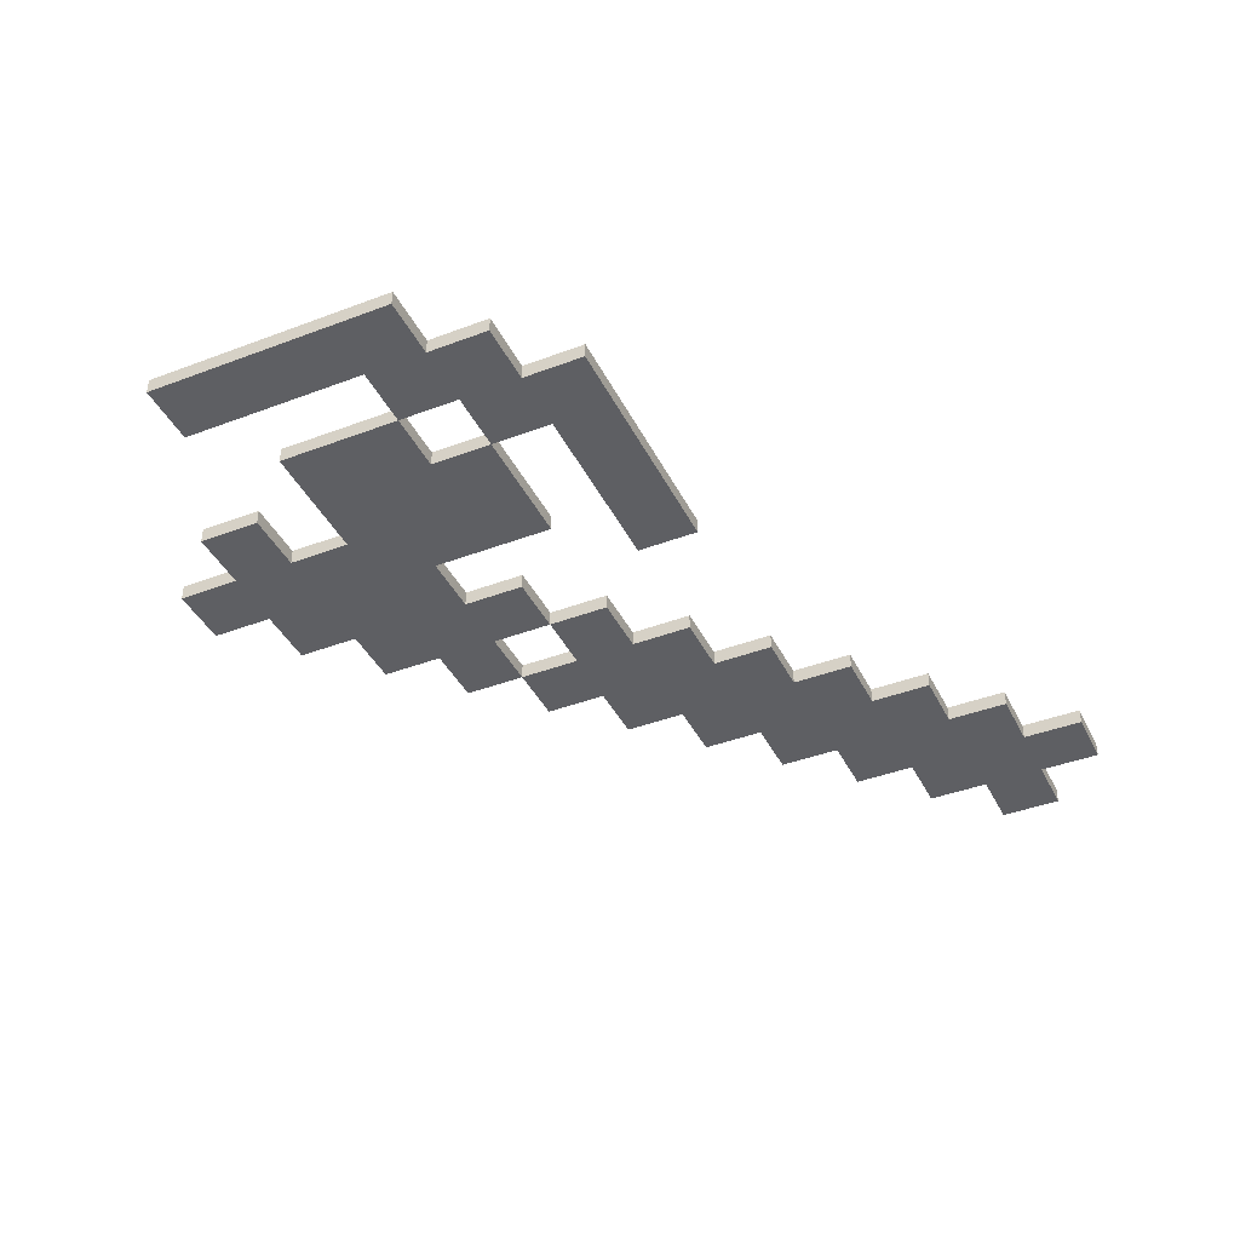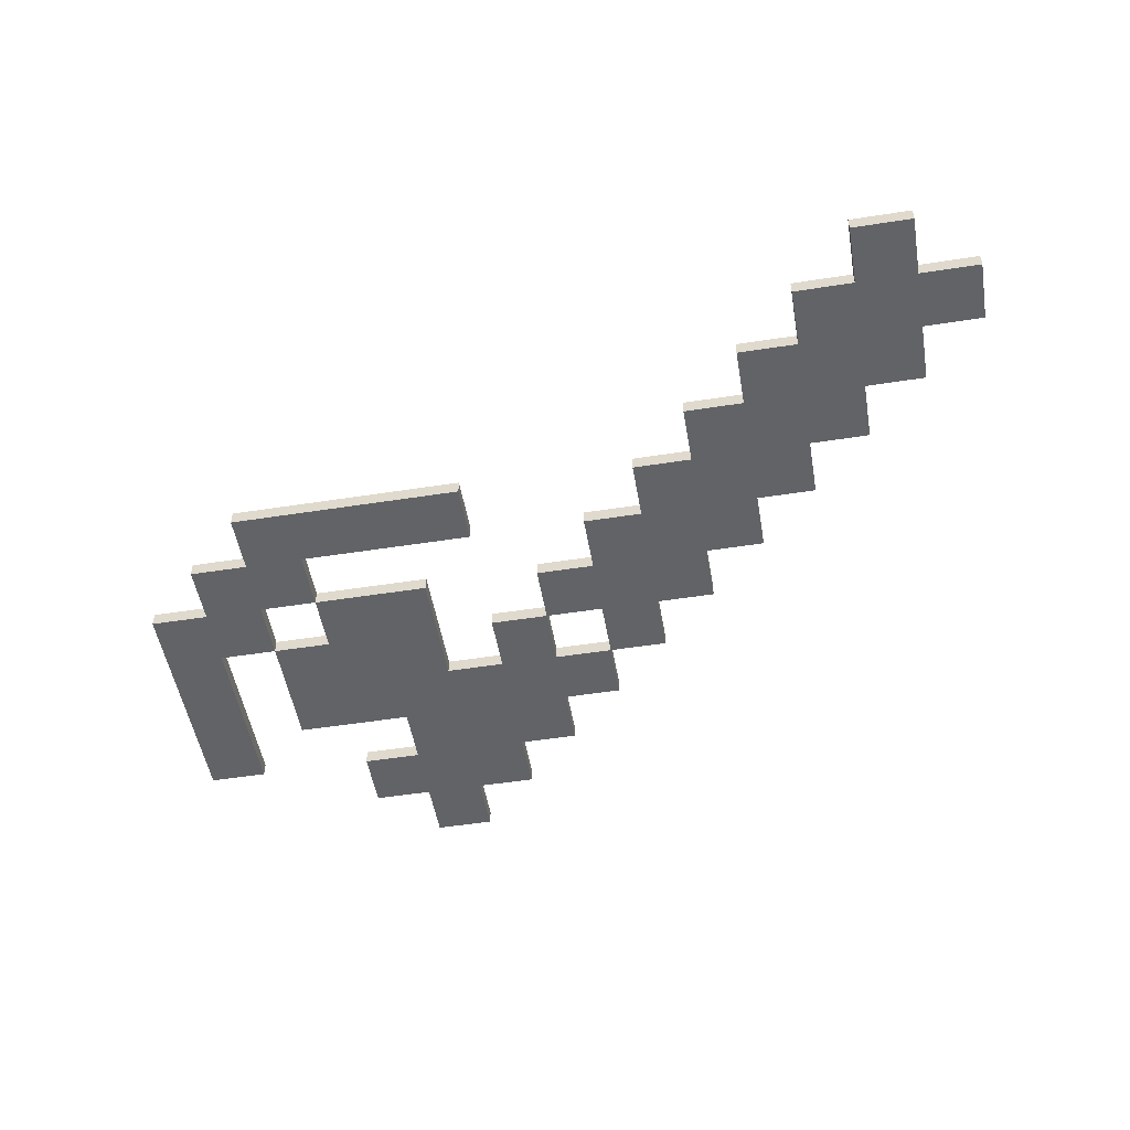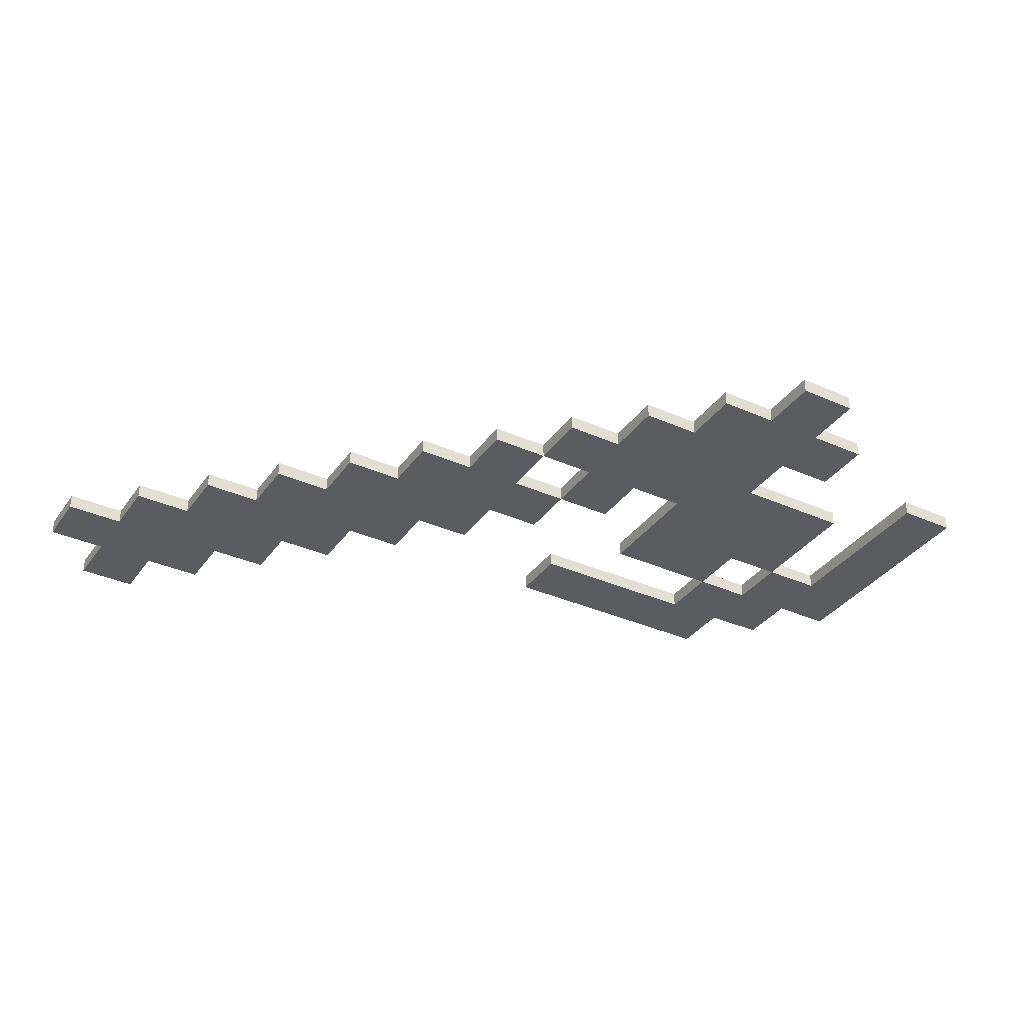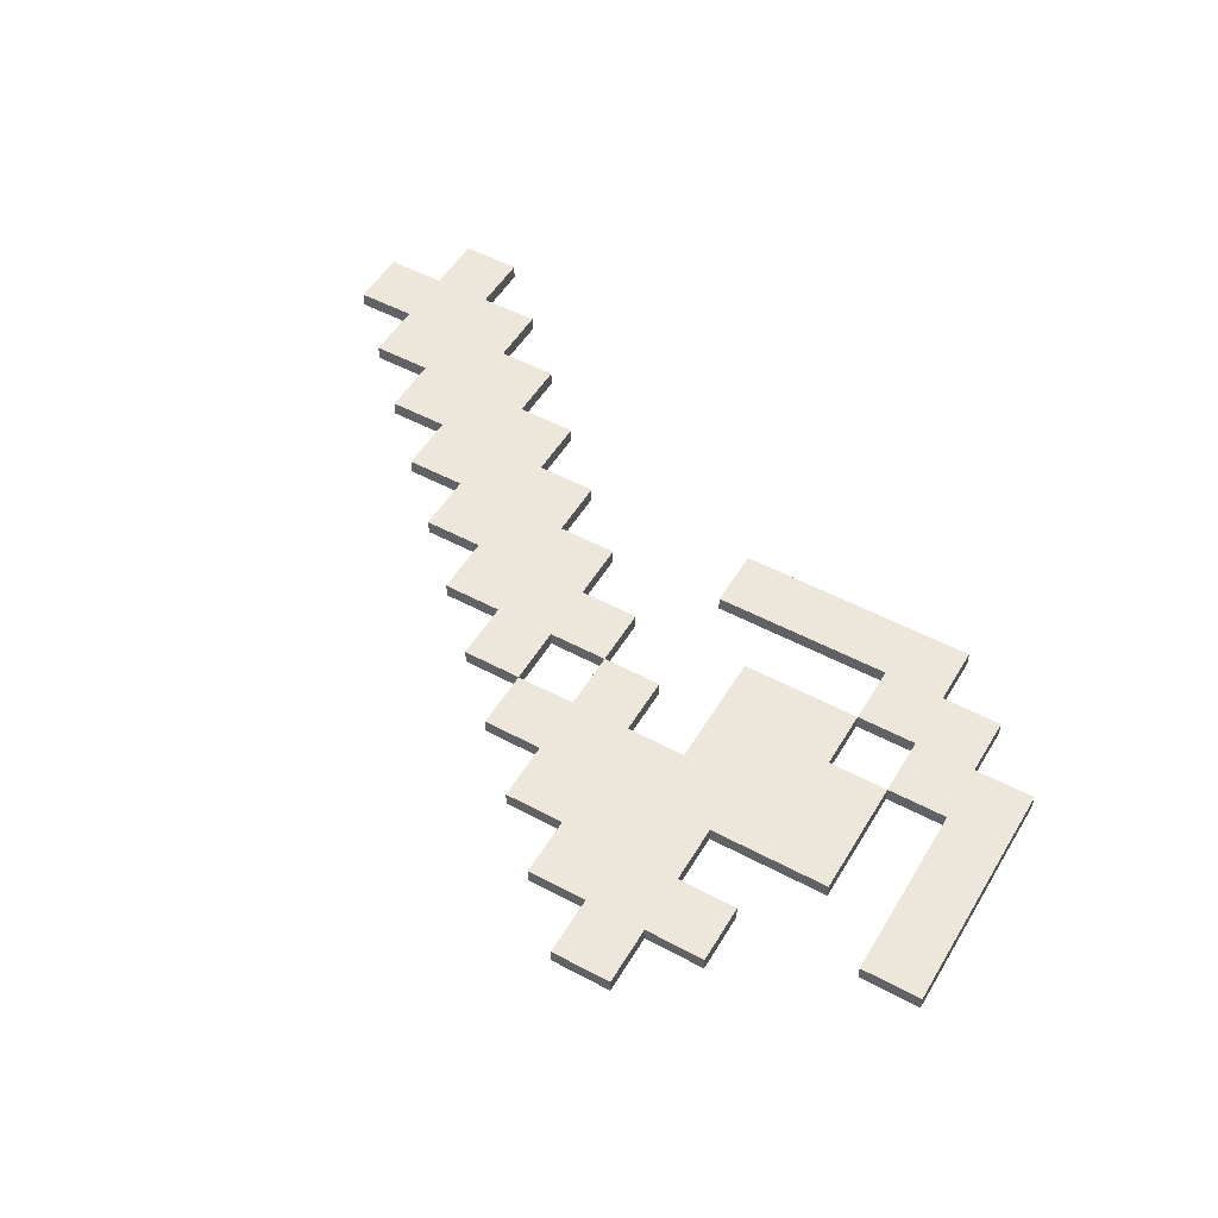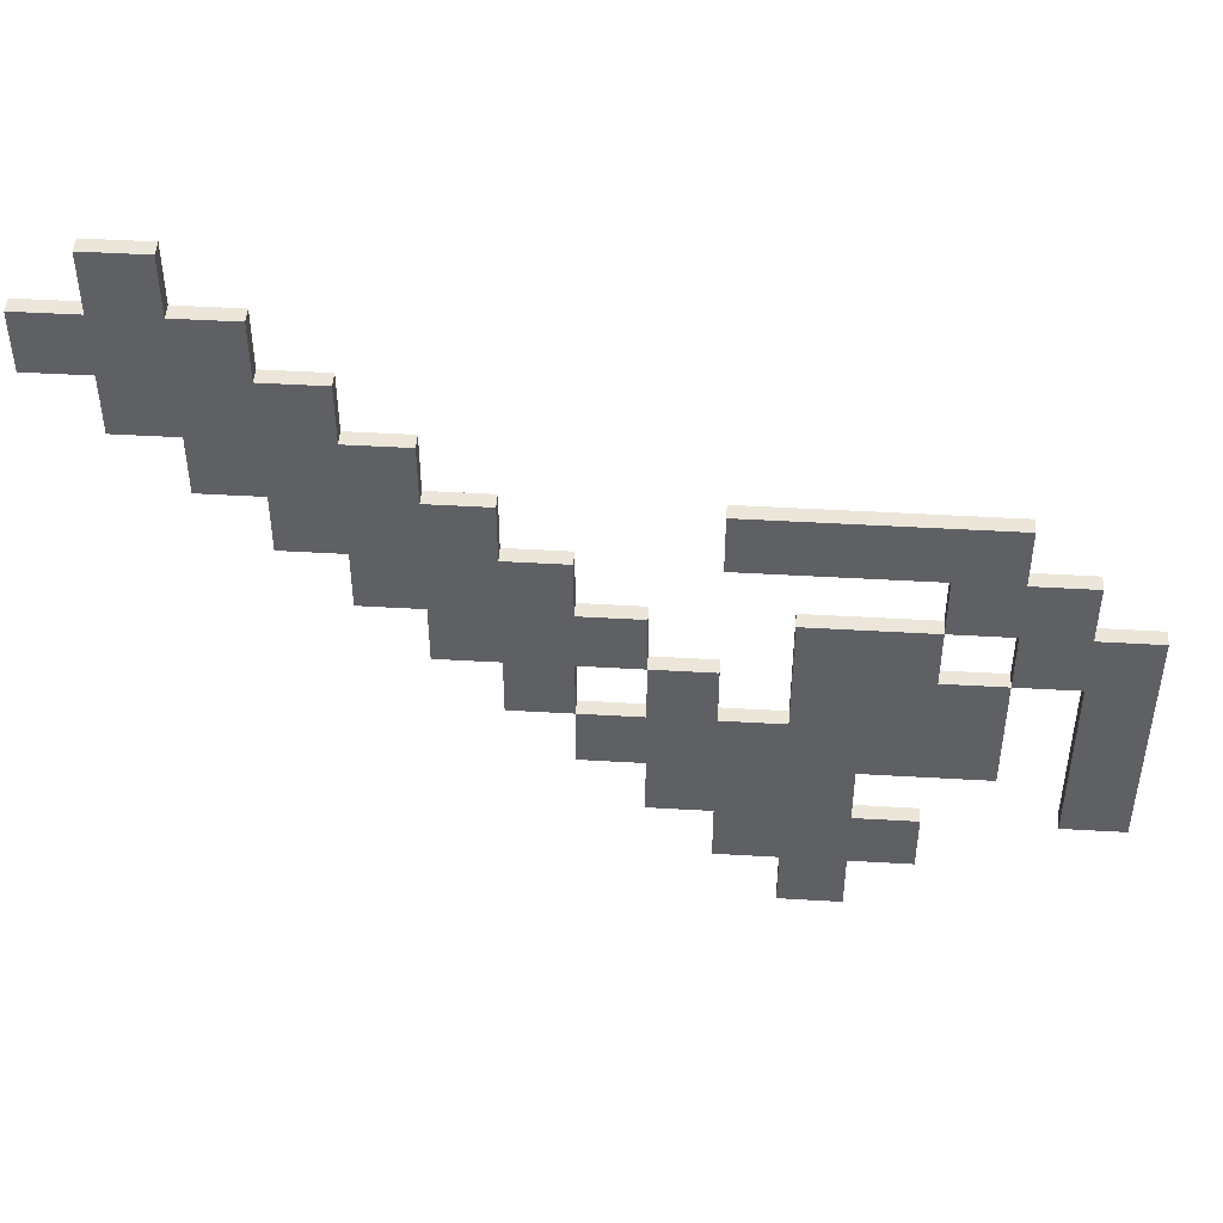
<metadata>
{"format":"obj","ext":"obj","renderer":"f3d","projection":"perspective","resolution":1024,"background":"white","views":[{"elev":-40.8,"azim":-65.2,"up":"+Y"},{"elev":-50.8,"azim":9.7,"up":"+Y"},{"elev":-35.2,"azim":149.5,"up":"+Y"},{"elev":51.6,"azim":-149.9,"up":"+Y"},{"elev":46.7,"azim":-176.2,"up":"+Z"}]}
</metadata>
<code>
o axe-02
v -3 0 0
v -3 0 -1.6
v -3 0.1 0
v -3 0.1 -1.6
v -2.6 0 0.4
v -2.6 0 0
v -2.6 0.1 0.4
v -2.6 0.1 0
v -2.2 0 0.8
v -2.2 0 0.4
v -2.2 0 -0.4
v -2.2 0 -1.2
v -2.2 0.1 0.8
v -2.2 0.1 0.4
v -2.2 0.1 -0.4
v -2.2 0.1 -1.2
v -1.8 0 0
v -1.8 0 -0.4
v -1.8 0 -1.6
v -1.8 0 -2
v -1.8 0.1 0
v -1.8 0.1 -0.4
v -1.8 0.1 -1.6
v -1.8 0.1 -2
v -1.4 0 -1.2
v -1.4 0 -1.6
v -1.4 0 -2
v -1.4 0 -2.4
v -1.4 0.1 -1.2
v -1.4 0.1 -1.6
v -1.4 0.1 -2
v -1.4 0.1 -2.4
v -0.6 0 -0.4
v -0.6 0 -0.8
v -0.6 0.1 -0.4
v -0.6 0.1 -0.8
v -0.2 0 0
v -0.2 0 -0.4
v -0.2 0.1 0
v -0.2 0.1 -0.4
v 0.2 0 0.4
v 0.2 0 0
v 0.2 0 -0.4
v 0.2 0 -0.8
v 0.2 0.1 0.4
v 0.2 0.1 0
v 0.2 0.1 -0.4
v 0.2 0.1 -0.8
v 0.6 0 0.8
v 0.6 0 0.4
v 0.6 0.1 0.8
v 0.6 0.1 0.4
v 1 0 1.2
v 1 0 0.8
v 1 0.1 1.2
v 1 0.1 0.8
v 1.4 0 1.6
v 1.4 0 1.2
v 1.4 0.1 1.6
v 1.4 0.1 1.2
v 1.8 0 2
v 1.8 0 1.6
v 1.8 0.1 2
v 1.8 0.1 1.6
v 2.2 0 2.4
v 2.2 0 2
v 2.2 0.1 2.4
v 2.2 0.1 2
v -2.6 0 -0.4
v -2.6 0 -1.6
v -2.6 0.1 -0.4
v -2.6 0.1 -1.6
v -2.2 0 0
v -2.2 0 -0.4
v -2.2 0.1 0
v -2.2 0.1 -0.4
v -1.8 0 0.4
v -1.8 0 0
v -1.8 0.1 0.4
v -1.8 0.1 0
v -1 0 0
v -1 0 -0.8
v -1 0 -2
v -1 0 -2.4
v -1 0.1 0
v -1 0.1 -0.8
v -1 0.1 -2
v -1 0.1 -2.4
v -0.6 0 0.8
v -0.6 0 0.4
v -0.6 0 -1.6
v -0.6 0 -2
v -0.6 0.1 0.8
v -0.6 0.1 0.4
v -0.6 0.1 -1.6
v -0.6 0.1 -2
v -0.2 0 -0.4
v -0.2 0 -0.8
v -0.2 0 -1.2
v -0.2 0 -1.6
v -0.2 0.1 -0.4
v -0.2 0.1 -0.8
v -0.2 0.1 -1.2
v -0.2 0.1 -1.6
v 0.2 0 -0.8
v 0.2 0 -1.2
v 0.2 0.1 -0.8
v 0.2 0.1 -1.2
v 0.6 0 -0.4
v 0.6 0 -0.8
v 0.6 0.1 -0.4
v 0.6 0.1 -0.8
v 1 0 0
v 1 0 -0.4
v 1 0.1 0
v 1 0.1 -0.4
v 1.4 0 0.4
v 1.4 0 0
v 1.4 0.1 0.4
v 1.4 0.1 0
v 1.8 0 0.8
v 1.8 0 0.4
v 1.8 0.1 0.8
v 1.8 0.1 0.4
v 2.2 0 1.2
v 2.2 0 0.8
v 2.2 0.1 1.2
v 2.2 0.1 0.8
v 2.6 0 2.4
v 2.6 0 2
v 2.6 0 1.6
v 2.6 0 1.2
v 2.6 0.1 2.4
v 2.6 0.1 2
v 2.6 0.1 1.6
v 2.6 0.1 1.2
v 3 0 2
v 3 0 1.6
v 3 0.1 2
v 3 0.1 1.6
v 2.2 0 2.4
v 2.2 0.1 2.4
v 2.6 0 2.4
v 2.6 0.1 2.4
v 1.8 0 2
v 1.8 0.1 2
v 2.2 0 2
v 2.2 0.1 2
v 2.6 0 2
v 2.6 0.1 2
v 3 0 2
v 3 0.1 2
v 1.4 0 1.6
v 1.4 0.1 1.6
v 1.8 0 1.6
v 1.8 0.1 1.6
v 1 0 1.2
v 1 0.1 1.2
v 1.4 0 1.2
v 1.4 0.1 1.2
v -2.2 0 0.8
v -2.2 0.1 0.8
v -0.6 0 0.8
v -0.6 0.1 0.8
v 0.6 0 0.8
v 0.6 0.1 0.8
v 1 0 0.8
v 1 0.1 0.8
v -2.6 0 0.4
v -2.6 0.1 0.4
v -2.2 0 0.4
v -2.2 0.1 0.4
v 0.2 0 0.4
v 0.2 0.1 0.4
v 0.6 0 0.4
v 0.6 0.1 0.4
v -3 0 0
v -3 0.1 0
v -2.6 0 0
v -2.6 0.1 0
v -1.8 0 0
v -1.8 0.1 0
v -1 0 0
v -1 0.1 0
v -0.2 0 0
v -0.2 0.1 0
v 0.2 0 0
v 0.2 0.1 0
v -2.2 0 -0.4
v -2.2 0.1 -0.4
v -1.8 0 -0.4
v -1.8 0.1 -0.4
v -0.6 0 -0.4
v -0.6 0.1 -0.4
v -0.2 0 -0.4
v -0.2 0.1 -0.4
v -1 0 -0.8
v -1 0.1 -0.8
v -0.6 0 -0.8
v -0.6 0.1 -0.8
v -0.2 0 -0.8
v -0.2 0.1 -0.8
v 0.2 0 -0.8
v 0.2 0.1 -0.8
v -1.8 0 -1.6
v -1.8 0.1 -1.6
v -1.4 0 -1.6
v -1.4 0.1 -1.6
v 2.6 0 1.6
v 2.6 0.1 1.6
v 3 0 1.6
v 3 0.1 1.6
v 2.2 0 1.2
v 2.2 0.1 1.2
v 2.6 0 1.2
v 2.6 0.1 1.2
v 1.8 0 0.8
v 1.8 0.1 0.8
v 2.2 0 0.8
v 2.2 0.1 0.8
v -1.8 0 0.4
v -1.8 0.1 0.4
v -0.6 0 0.4
v -0.6 0.1 0.4
v 1.4 0 0.4
v 1.4 0.1 0.4
v 1.8 0 0.4
v 1.8 0.1 0.4
v -2.2 0 0
v -2.2 0.1 0
v -1.8 0 0
v -1.8 0.1 0
v 1 0 0
v 1 0.1 0
v 1.4 0 0
v 1.4 0.1 0
v -2.6 0 -0.4
v -2.6 0.1 -0.4
v -2.2 0 -0.4
v -2.2 0.1 -0.4
v -0.2 0 -0.4
v -0.2 0.1 -0.4
v 0.2 0 -0.4
v 0.2 0.1 -0.4
v 0.6 0 -0.4
v 0.6 0.1 -0.4
v 1 0 -0.4
v 1 0.1 -0.4
v 0.2 0 -0.8
v 0.2 0.1 -0.8
v 0.6 0 -0.8
v 0.6 0.1 -0.8
v -2.2 0 -1.2
v -2.2 0.1 -1.2
v -1.4 0 -1.2
v -1.4 0.1 -1.2
v -0.2 0 -1.2
v -0.2 0.1 -1.2
v 0.2 0 -1.2
v 0.2 0.1 -1.2
v -3 0 -1.6
v -3 0.1 -1.6
v -2.6 0 -1.6
v -2.6 0.1 -1.6
v -0.6 0 -1.6
v -0.6 0.1 -1.6
v -0.2 0 -1.6
v -0.2 0.1 -1.6
v -1.8 0 -2
v -1.8 0.1 -2
v -1.4 0 -2
v -1.4 0.1 -2
v -1 0 -2
v -1 0.1 -2
v -0.6 0 -2
v -0.6 0.1 -2
v -1.4 0 -2.4
v -1.4 0.1 -2.4
v -1 0 -2.4
v -1 0.1 -2.4
v 2.2 0 2.4
v 2.6 0 2.4
v 1.8 0 2
v 2.2 0 2
v 2.6 0 2
v 3 0 2
v 1.4 0 1.6
v 1.8 0 1.6
v 2.6 0 1.6
v 3 0 1.6
v 1 0 1.2
v 1.4 0 1.2
v 2.2 0 1.2
v 2.6 0 1.2
v -2.2 0 0.8
v -0.6 0 0.8
v 0.6 0 0.8
v 1 0 0.8
v 1.8 0 0.8
v 2.2 0 0.8
v -2.6 0 0.4
v -2.2 0 0.4
v -1.8 0 0.4
v -0.6 0 0.4
v 0.2 0 0.4
v 0.6 0 0.4
v 1.4 0 0.4
v 1.8 0 0.4
v -3 0 0
v -2.6 0 0
v -2.2 0 0
v -1.8 0 0
v -1 0 0
v -0.2 0 0
v 0.2 0 0
v 1 0 0
v 1.4 0 0
v -2.6 0 -0.4
v -2.2 0 -0.4
v -1.8 0 -0.4
v -0.6 0 -0.4
v -0.2 0 -0.4
v 0.2 0 -0.4
v 0.6 0 -0.4
v 1 0 -0.4
v -1 0 -0.8
v -0.6 0 -0.8
v -0.2 0 -0.8
v 0.2 0 -0.8
v 0.6 0 -0.8
v -2.2 0 -1.2
v -1.4 0 -1.2
v -0.2 0 -1.2
v 0.2 0 -1.2
v -3 0 -1.6
v -2.6 0 -1.6
v -1.8 0 -1.6
v -1.4 0 -1.6
v -0.6 0 -1.6
v -0.2 0 -1.6
v -1.8 0 -2
v -1.4 0 -2
v -1 0 -2
v -0.6 0 -2
v -1.4 0 -2.4
v -1 0 -2.4
v 2.2 0.1 2.4
v 2.6 0.1 2.4
v 1.8 0.1 2
v 2.2 0.1 2
v 2.6 0.1 2
v 3 0.1 2
v 1.4 0.1 1.6
v 1.8 0.1 1.6
v 2.6 0.1 1.6
v 3 0.1 1.6
v 1 0.1 1.2
v 1.4 0.1 1.2
v 2.2 0.1 1.2
v 2.6 0.1 1.2
v -2.2 0.1 0.8
v -0.6 0.1 0.8
v 0.6 0.1 0.8
v 1 0.1 0.8
v 1.8 0.1 0.8
v 2.2 0.1 0.8
v -2.6 0.1 0.4
v -2.2 0.1 0.4
v -1.8 0.1 0.4
v -0.6 0.1 0.4
v 0.2 0.1 0.4
v 0.6 0.1 0.4
v 1.4 0.1 0.4
v 1.8 0.1 0.4
v -3 0.1 0
v -2.6 0.1 0
v -2.2 0.1 0
v -1.8 0.1 0
v -1 0.1 0
v -0.2 0.1 0
v 0.2 0.1 0
v 1 0.1 0
v 1.4 0.1 0
v -2.6 0.1 -0.4
v -2.2 0.1 -0.4
v -1.8 0.1 -0.4
v -0.6 0.1 -0.4
v -0.2 0.1 -0.4
v 0.2 0.1 -0.4
v 0.6 0.1 -0.4
v 1 0.1 -0.4
v -1 0.1 -0.8
v -0.6 0.1 -0.8
v -0.2 0.1 -0.8
v 0.2 0.1 -0.8
v 0.6 0.1 -0.8
v -2.2 0.1 -1.2
v -1.4 0.1 -1.2
v -0.2 0.1 -1.2
v 0.2 0.1 -1.2
v -3 0.1 -1.6
v -2.6 0.1 -1.6
v -1.8 0.1 -1.6
v -1.4 0.1 -1.6
v -0.6 0.1 -1.6
v -0.2 0.1 -1.6
v -1.8 0.1 -2
v -1.4 0.1 -2
v -1 0.1 -2
v -0.6 0.1 -2
v -1.4 0.1 -2.4
v -1 0.1 -2.4
f 3 2 1
f 4 2 3
f 7 6 5
f 8 6 7
f 13 10 9
f 14 10 13
f 15 12 11
f 16 12 15
f 21 18 17
f 22 18 21
f 23 20 19
f 24 20 23
f 29 26 25
f 30 26 29
f 31 28 27
f 32 28 31
f 35 34 33
f 36 34 35
f 39 38 37
f 40 38 39
f 45 42 41
f 46 42 45
f 47 44 43
f 48 44 47
f 51 50 49
f 52 50 51
f 55 54 53
f 56 54 55
f 59 58 57
f 60 58 59
f 63 62 61
f 64 62 63
f 67 66 65
f 68 66 67
f 69 70 71
f 71 70 72
f 73 74 75
f 75 74 76
f 77 78 79
f 79 78 80
f 81 82 85
f 85 82 86
f 83 84 87
f 87 84 88
f 89 90 93
f 93 90 94
f 91 92 95
f 95 92 96
f 97 98 101
f 101 98 102
f 99 100 103
f 103 100 104
f 105 106 107
f 107 106 108
f 109 110 111
f 111 110 112
f 113 114 115
f 115 114 116
f 117 118 119
f 119 118 120
f 121 122 123
f 123 122 124
f 125 126 127
f 127 126 128
f 129 130 133
f 133 130 134
f 131 132 135
f 135 132 136
f 137 138 139
f 139 138 140
f 143 142 141
f 144 142 143
f 147 146 145
f 148 146 147
f 151 150 149
f 152 150 151
f 155 154 153
f 156 154 155
f 159 158 157
f 160 158 159
f 163 162 161
f 164 162 163
f 167 166 165
f 168 166 167
f 171 170 169
f 172 170 171
f 175 174 173
f 176 174 175
f 179 178 177
f 180 178 179
f 183 182 181
f 184 182 183
f 187 186 185
f 188 186 187
f 191 190 189
f 192 190 191
f 195 194 193
f 196 194 195
f 199 198 197
f 200 198 199
f 203 202 201
f 204 202 203
f 207 206 205
f 208 206 207
f 209 210 211
f 211 210 212
f 213 214 215
f 215 214 216
f 217 218 219
f 219 218 220
f 221 222 223
f 223 222 224
f 225 226 227
f 227 226 228
f 229 230 231
f 231 230 232
f 233 234 235
f 235 234 236
f 237 238 239
f 239 238 240
f 241 242 243
f 243 242 244
f 245 246 247
f 247 246 248
f 249 250 251
f 251 250 252
f 253 254 255
f 255 254 256
f 257 258 259
f 259 258 260
f 261 262 263
f 263 262 264
f 265 266 267
f 267 266 268
f 269 270 271
f 271 270 272
f 273 274 275
f 275 274 276
f 277 278 279
f 279 278 280
f 284 282 281
f 285 282 284
f 288 284 283
f 288 286 285
f 288 285 284
f 289 286 288
f 290 286 289
f 292 288 287
f 292 289 288
f 293 289 292
f 294 289 293
f 298 292 291
f 298 293 292
f 299 293 298
f 300 293 299
f 302 296 295
f 303 296 302
f 304 296 303
f 306 298 297
f 306 299 298
f 307 299 306
f 308 299 307
f 310 303 302
f 310 302 301
f 311 303 310
f 312 303 311
f 315 307 306
f 315 306 305
f 316 307 315
f 317 307 316
f 318 310 309
f 318 311 310
f 319 311 318
f 320 313 312
f 322 316 315
f 322 315 314
f 323 316 322
f 324 316 323
f 325 316 324
f 326 320 319
f 326 313 320
f 327 322 321
f 328 322 327
f 329 324 323
f 330 324 329
f 331 328 327
f 331 326 319
f 331 329 328
f 331 327 326
f 332 329 331
f 333 329 332
f 334 329 333
f 335 318 309
f 336 318 335
f 338 333 332
f 339 333 338
f 340 333 339
f 341 338 337
f 341 339 338
f 342 339 341
f 343 339 342
f 344 339 343
f 345 343 342
f 346 343 345
f 347 348 350
f 350 348 351
f 349 350 354
f 351 352 354
f 350 351 354
f 354 352 355
f 355 352 356
f 353 354 358
f 354 355 358
f 358 355 359
f 359 355 360
f 357 358 364
f 358 359 364
f 364 359 365
f 365 359 366
f 361 362 368
f 368 362 369
f 369 362 370
f 363 364 372
f 364 365 372
f 372 365 373
f 373 365 374
f 368 369 376
f 367 368 376
f 376 369 377
f 377 369 378
f 372 373 381
f 371 372 381
f 381 373 382
f 382 373 383
f 375 376 384
f 376 377 384
f 384 377 385
f 378 379 386
f 381 382 388
f 380 381 388
f 388 382 389
f 389 382 390
f 390 382 391
f 385 386 392
f 386 379 392
f 387 388 393
f 393 388 394
f 389 390 395
f 395 390 396
f 393 394 397
f 385 392 397
f 394 395 397
f 392 393 397
f 397 395 398
f 398 395 399
f 399 395 400
f 375 384 401
f 401 384 402
f 398 399 404
f 404 399 405
f 405 399 406
f 403 404 407
f 404 405 407
f 407 405 408
f 408 405 409
f 409 405 410
f 408 409 411
f 411 409 412

</code>
